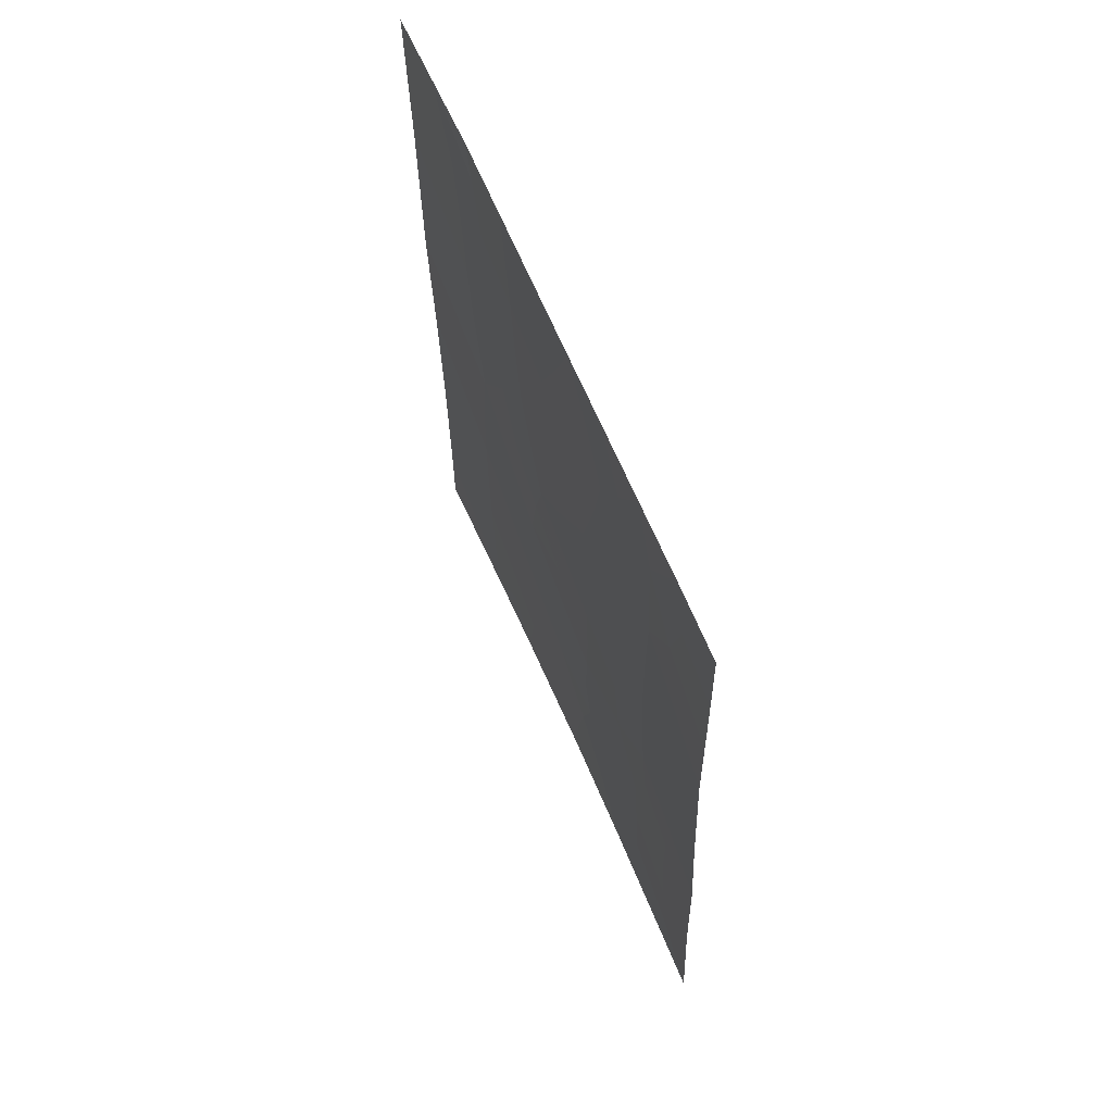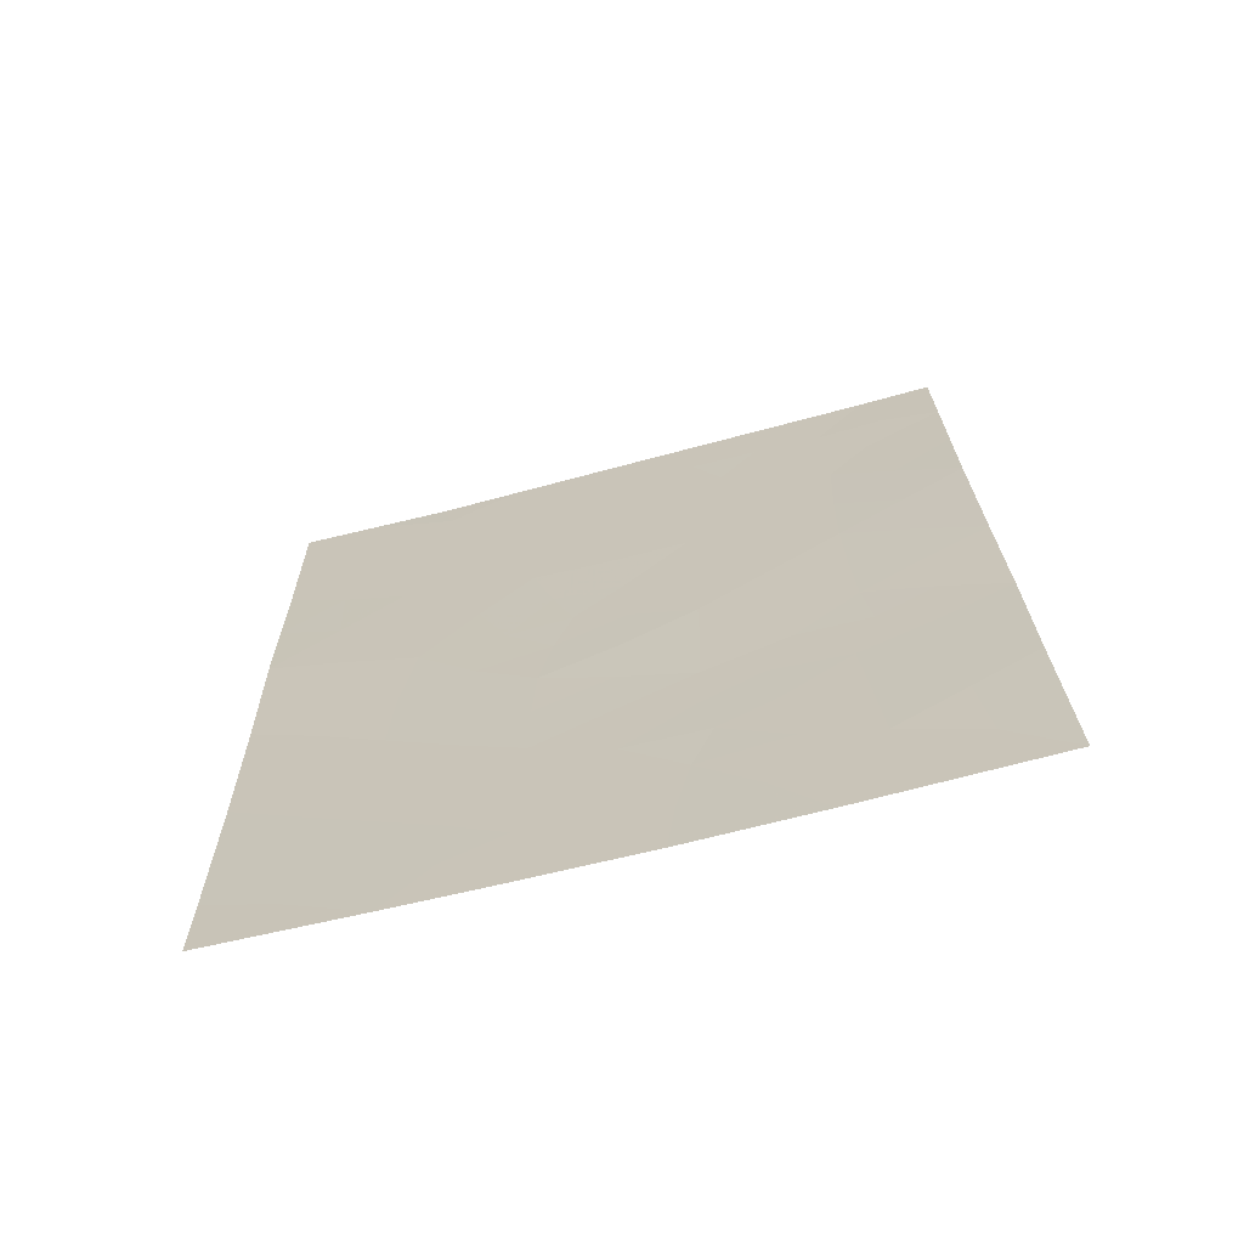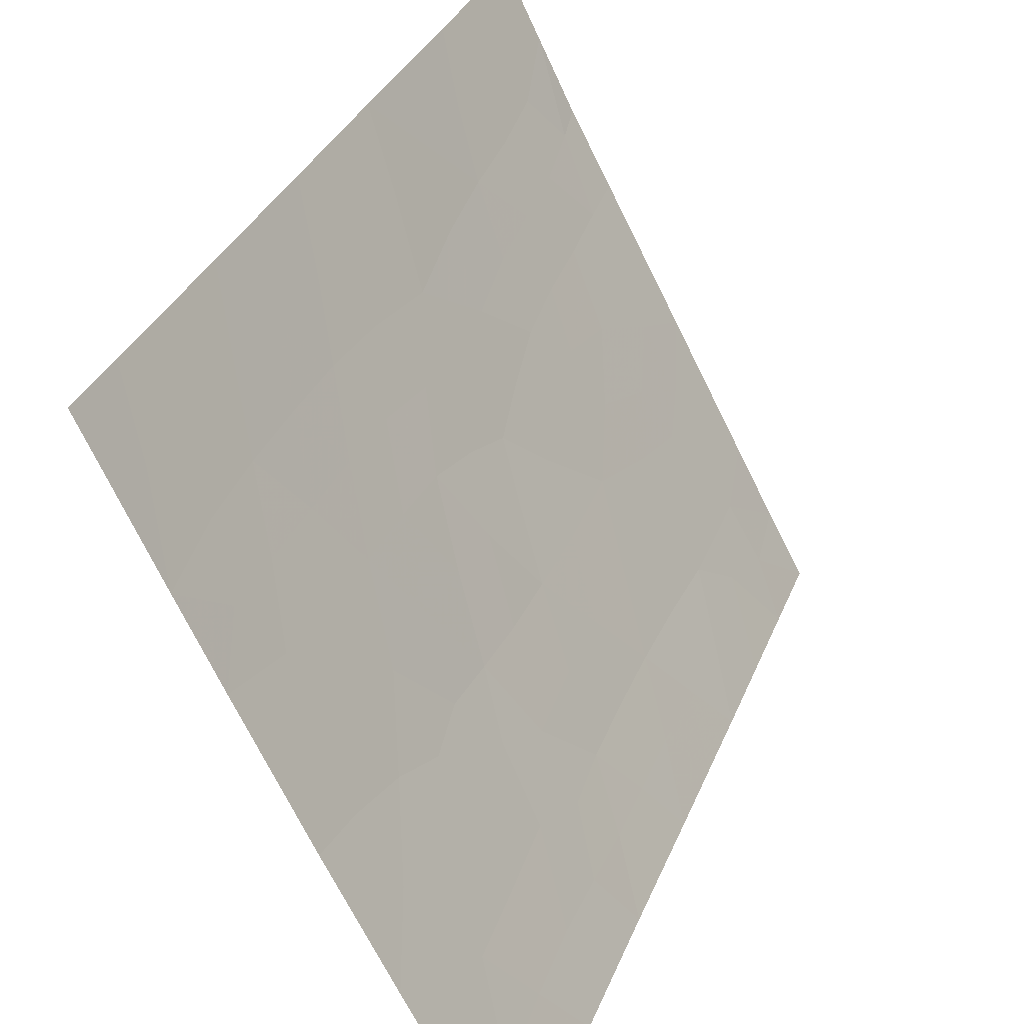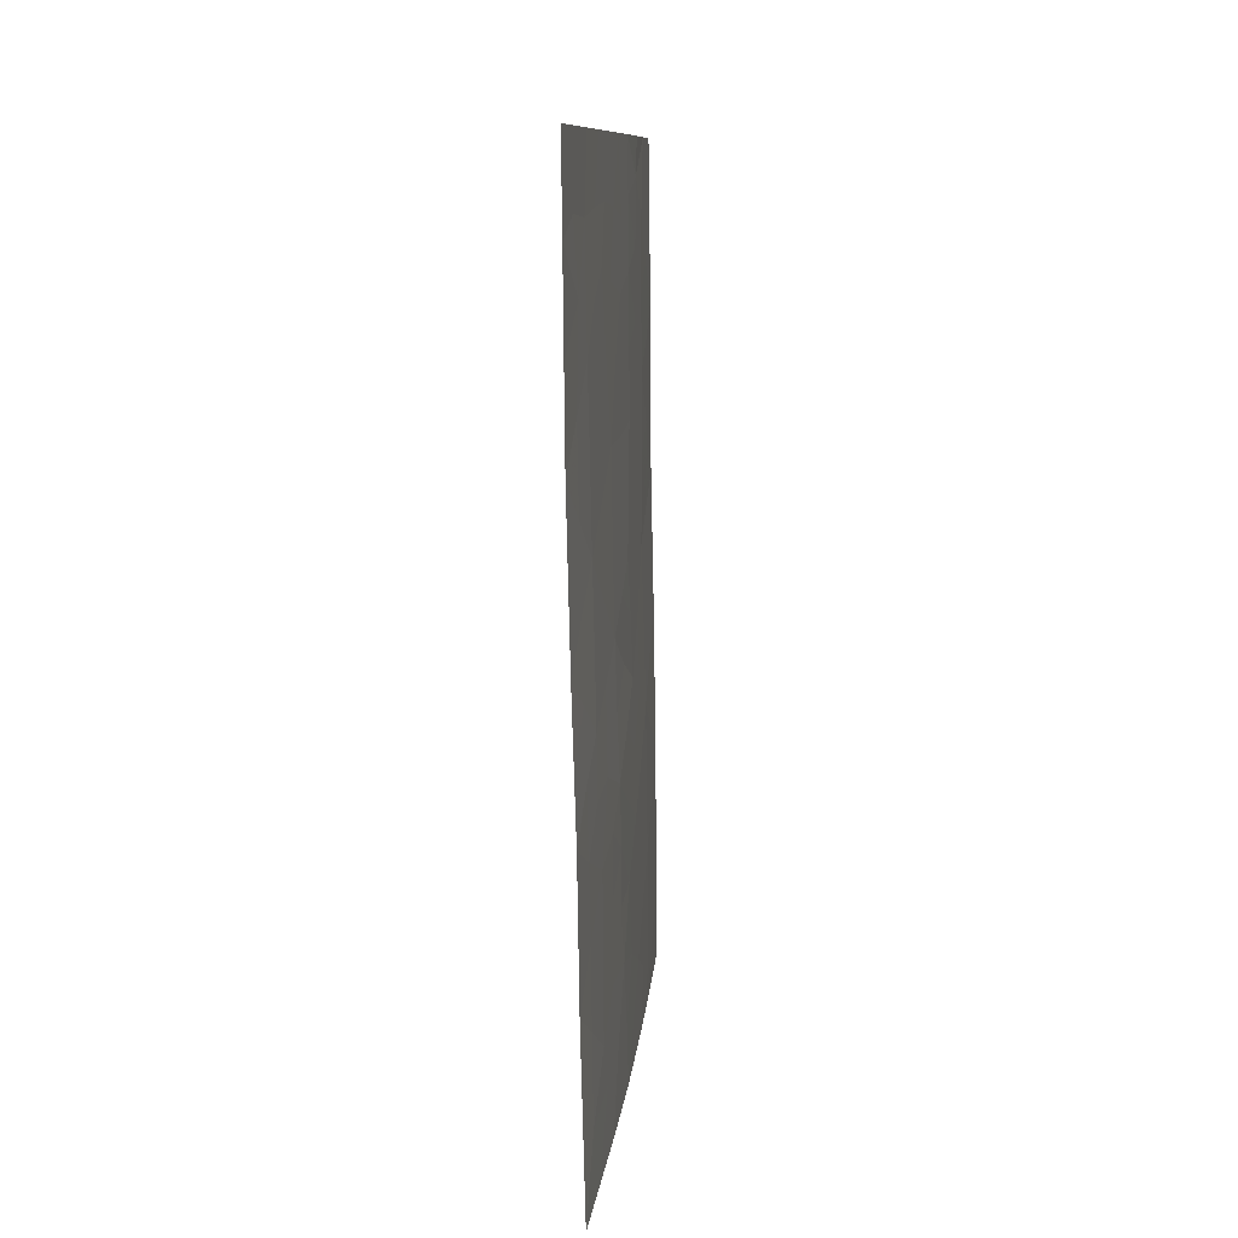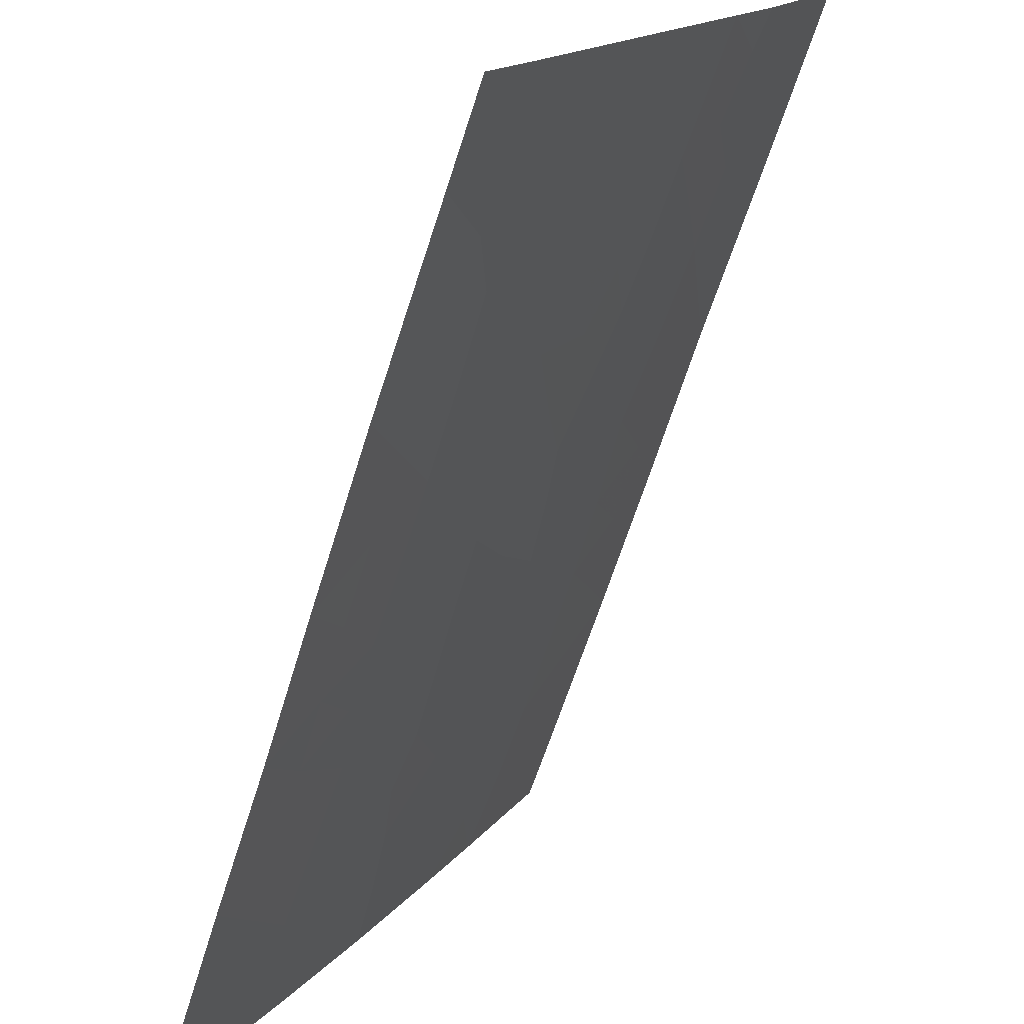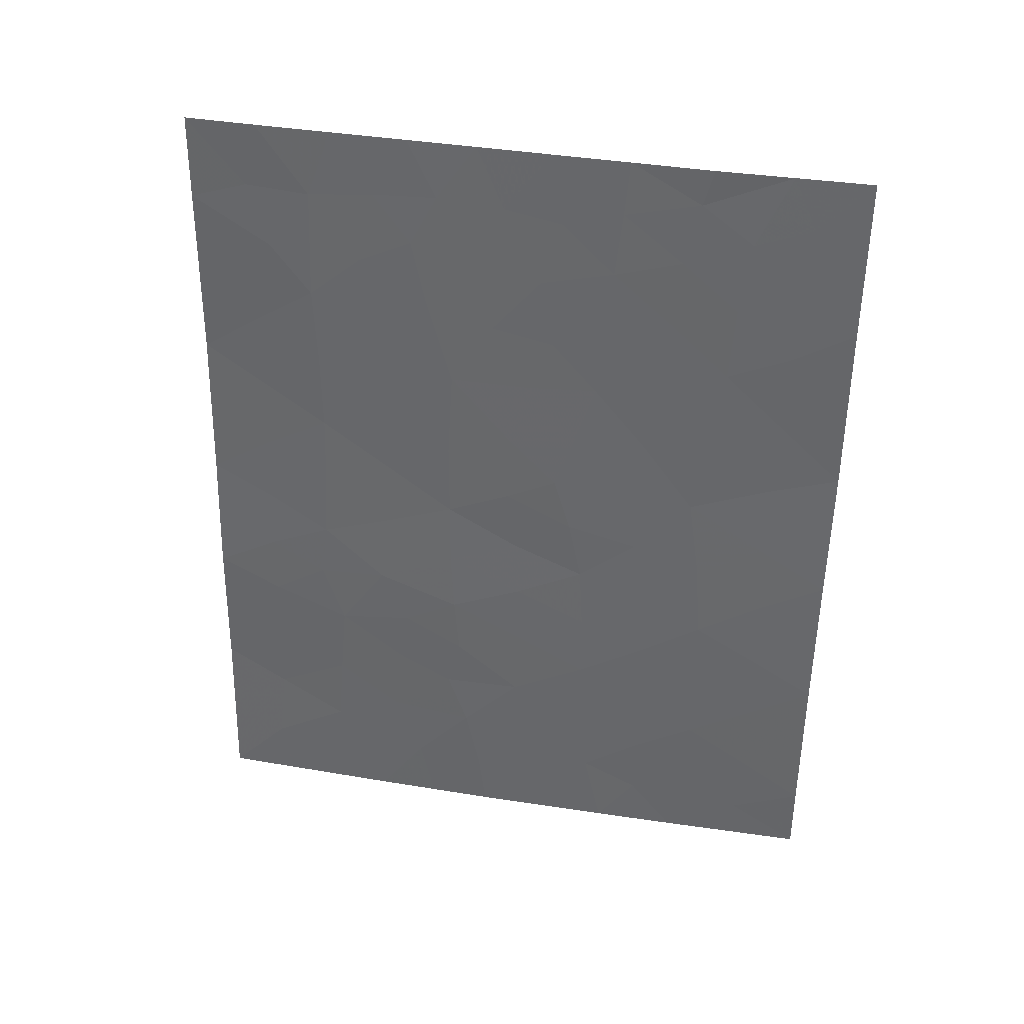
<metadata>
{"format":"obj","ext":"obj","renderer":"f3d","projection":"perspective","resolution":1024,"background":"white","views":[{"elev":62.9,"azim":130.0,"up":"+Y"},{"elev":-68.0,"azim":77.3,"up":"+Y"},{"elev":31.7,"azim":18.9,"up":"+Z"},{"elev":10.5,"azim":158.6,"up":"+Y"},{"elev":-64.5,"azim":161.8,"up":"+Z"},{"elev":36.9,"azim":-105.3,"up":"+Y"}]}
</metadata>
<code>
v 93.92 -41.63 64.85
v 95.82 -42.78 61.2
v 93.01 -39.05 66.73
v 95.8 -44.77 61.11
v 94.7 -48.26 63.04
v 94.81 -45.9 62.91
v 95.9 -38.98 61.2
v 95.24 -38 62.48
v 95.2 -39.56 62.49
v 93.79 -48.89 64.83
v 96.64 -45.65 59.53
v 96.71 -41.67 59.65
v 92.32 -40.28 68.06
v 93.28 -38 66.21
v 92.25 -49 67.94
v 93.8 -38 65.22
v 93.15 -50 66.1
v 92.34 -38 68.1
v 92.25 -50 67.94
v 96.72 -39.2 59.68
v 94.79 -38 63.35
v 94.33 -39.97 64.14
v 95.35 -50 61.74
v 93.23 -43.47 66.16
v 93.08 -41.15 66.52
v 94.15 -43.33 64.33
v 96.62 -47.55 59.5
v 94.54 -50 63.31
v 96.25 -38 60.58
v 93.66 -50 65.05
v 96.73 -38 59.69
v 96.58 -50 59.43
v 96.67 -43.84 59.6
v 92.31 -42.72 68.05
v 92.29 -44.71 68
v 93.05 -47.85 66.33
v 92.27 -46.79 67.96
v 94.89 -44.06 62.89
v 95.89 -40.55 61.15
v 94.9 -41.72 62.97
v 93.93 -44.98 64.7
v 93.85 -39.71 65.05
v 93.87 -46.88 64.73
v 95.71 -48.55 61.12
v 93.07 -45.76 66.35
v 95.47 -38.87 62.02
v 95.04 -38.82 62.84
v 95.85 -41.68 61.19
v 96.29 -41.09 60.41
v 96.27 -42.21 60.41
v 92.65 -38.75 67.45
v 92.81 -38 67.16
v 93.43 -49.25 65.55
v 93.07 -48.89 66.27
v 93.44 -48.35 65.55
v 92.69 -39.68 67.35
v 92.33 -39.14 68.08
v 92.68 -49.4 67.06
v 92.7 -50 67.02
v 96.19 -46.06 60.33
v 95.83 -45.58 61.01
v 96.23 -45.17 60.32
v 95.09 -40.5 62.66
v 94.64 -40.79 63.52
v 94.83 -39.75 63.2
v 96.6 -48.77 59.47
v 96.18 -48.03 60.28
v 94.95 -50 62.52
v 94.59 -49.18 63.22
v 95.06 -49.1 62.33
v 95.75 -38 61.53
v 96.33 -38.93 60.4
v 95.97 -50 60.58
v 95.58 -49.14 61.36
v 96.69 -42.75 59.62
v 96.25 -43.28 60.39
v 96.18 -39.84 60.64
v 92.3 -43.72 68.02
v 92.74 -43.04 67.16
v 92.73 -44.13 67.13
v 94.1 -50 64.18
v 94.15 -49.42 64.09
v 94.23 -48.49 63.97
v 96.63 -46.6 59.52
v 96.17 -47.01 60.34
v 94.03 -42.55 64.59
v 94.37 -41.71 63.98
v 94.48 -42.67 63.72
v 96.65 -44.74 59.56
v 96.24 -44.26 60.35
v 94.23 -40.95 64.3
v 92.28 -45.75 67.98
v 92.69 -45.21 67.16
v 92.67 -46.27 67.16
v 93.12 -44.69 66.3
v 92.32 -41.5 68.06
v 92.69 -40.77 67.31
v 92.71 -41.91 67.26
v 93.06 -40.09 66.59
v 94.91 -42.99 62.9
v 95.38 -42.28 62.05
v 95.36 -43.41 62.04
v 95.81 -43.81 61.17
v 95.35 -44.44 61.99
v 94.48 -43.68 63.69
v 93.75 -43.4 65.12
v 93.58 -42.47 65.49
v 93.06 -46.81 66.35
v 92.66 -47.33 67.15
v 94.34 -47.44 63.78
v 94.33 -46.39 63.84
v 94.85 -47.47 62.79
v 95.44 -41.12 61.98
v 95.55 -39.92 61.81
v 93.84 -47.89 64.76
v 92.66 -48.4 67.12
v 92.26 -47.9 67.95
v 94.3 -38 64.28
v 94.21 -39.02 64.41
v 93.82 -38.78 65.15
v 93.57 -44.33 65.43
v 93.49 -45.34 65.55
v 94.03 -44.1 64.54
v 94.41 -44.59 63.79
v 93.89 -45.91 64.73
v 94.36 -45.47 63.82
v 93.43 -39.43 65.89
v 93.87 -40.68 64.98
v 93.46 -40.42 65.8
v 93.5 -41.43 65.69
v 93.46 -46.34 65.56
v 95.37 -45.52 61.88
v 94.86 -45.01 62.88
v 93.45 -47.35 65.56
v 93.13 -42.25 66.38
v 94.59 -38.89 63.68
v 96.71 -40.43 59.66
v 95.26 -48.14 62
v 95.17 -46.31 62.21
v 95.23 -47.1 62.09
v 95.69 -47.52 61.2
v 93.34 -38.52 66.09
v 95.67 -46.46 61.29
v 94.77 -46.74 62.96
v 96.21 -49.15 60.16
f 48 49 50
f 18 52 51
f 53 54 55
f 51 56 57
f 58 17 59
f 60 61 62
f 63 64 65
f 68 69 70
f 8 71 46
f 17 53 30
f 20 72 31
f 145 74 44
f 75 76 50
f 78 79 80
f 28 81 82
f 83 69 82
f 84 85 60
f 86 87 88
f 89 62 90
f 91 64 87
f 92 93 94
f 80 95 93
f 96 97 98
f 56 99 97
f 100 101 102
f 102 103 104
f 88 100 105
f 86 106 107
f 94 108 109
f 110 111 144
f 101 113 48
f 7 114 46
f 110 83 115
f 116 54 58
f 116 117 109
f 113 63 114
f 118 119 120
f 121 122 95
f 121 106 123
f 123 105 124
f 125 126 111
f 127 142 120
f 22 91 128
f 127 129 99
f 130 129 128
f 85 67 141
f 125 131 122
f 104 132 133
f 134 115 55
f 79 98 135
f 22 119 136
f 77 137 49
f 74 70 138
f 136 47 65
f 107 135 130
f 108 131 134
f 103 76 90
f 124 133 126
f 138 112 140
f 8 46 47
f 47 46 9
f 2 48 50
f 48 39 49
f 50 49 12
f 10 53 55
f 53 17 54
f 55 54 36
f 142 14 16
f 18 51 57
f 51 3 56
f 57 56 13
f 15 58 19
f 59 19 58
f 11 60 62
f 60 143 61
f 62 61 4
f 21 8 47
f 9 63 65
f 63 40 64
f 65 64 22
f 27 66 67
f 66 32 145
f 23 68 70
f 68 28 69
f 70 69 5
f 71 7 46
f 7 71 29
f 53 10 30
f 72 29 31
f 29 72 7
f 32 73 145
f 73 23 74
f 12 75 50
f 75 33 76
f 50 76 2
f 7 72 77
f 72 20 77
f 35 78 80
f 78 34 79
f 80 79 24
f 81 30 82
f 10 82 30
f 10 83 82
f 83 5 69
f 82 69 28
f 11 84 60
f 84 27 85
f 60 85 143
f 26 86 88
f 86 1 87
f 88 87 40
f 33 89 90
f 89 11 62
f 90 62 4
f 1 91 87
f 91 22 64
f 87 64 40
f 37 92 94
f 92 35 93
f 94 93 45
f 35 80 93
f 80 24 95
f 93 95 45
f 34 96 98
f 96 13 97
f 98 97 25
f 13 56 97
f 56 3 99
f 97 99 25
f 38 100 102
f 100 40 101
f 102 101 2
f 38 102 104
f 102 2 103
f 104 103 4
f 26 88 105
f 88 40 100
f 105 100 38
f 1 86 107
f 86 26 106
f 107 106 24
f 37 94 109
f 94 45 108
f 109 108 36
f 5 110 112
f 110 43 111
f 2 101 48
f 101 40 113
f 48 113 39
f 7 77 39
f 7 39 114
f 46 114 9
f 43 110 115
f 110 5 83
f 115 83 10
f 15 116 58
f 116 36 54
f 58 54 17
f 36 116 109
f 116 15 117
f 109 117 37
f 39 113 114
f 113 40 63
f 114 63 9
f 16 118 120
f 118 21 136
f 120 119 42
f 24 121 95
f 121 41 122
f 95 122 45
f 41 121 123
f 121 24 106
f 123 106 26
f 41 123 124
f 123 26 105
f 124 105 38
f 43 125 111
f 125 41 126
f 111 126 6
f 42 127 120
f 127 3 142
f 120 142 16
f 42 22 128
f 128 91 1
f 3 127 99
f 127 42 129
f 99 129 25
f 1 130 128
f 130 25 129
f 128 129 42
f 143 85 141
f 85 27 67
f 141 67 44
f 41 125 122
f 125 43 131
f 122 131 45
f 38 104 133
f 104 4 132
f 133 132 6
f 36 134 55
f 134 43 115
f 55 115 10
f 24 79 135
f 79 34 98
f 135 98 25
f 22 42 119
f 39 77 49
f 77 20 137
f 49 137 12
f 74 23 70
f 138 70 5
f 22 136 65
f 136 21 47
f 65 47 9
f 1 107 130
f 107 24 135
f 130 135 25
f 36 108 134
f 108 45 131
f 134 131 43
f 4 103 90
f 103 2 76
f 90 76 33
f 4 61 132
f 61 143 132
f 132 139 6
f 41 124 126
f 124 38 133
f 126 133 6
f 138 5 112
f 141 140 143
f 14 142 52
f 51 52 3
f 142 3 52
f 143 140 139
f 140 112 144
f 110 144 112
f 6 144 111
f 118 136 119
f 138 140 141
f 139 140 144
f 139 144 6
f 132 143 139
f 67 66 145
f 67 145 44
f 73 74 145
f 44 74 138
f 44 138 141

</code>
